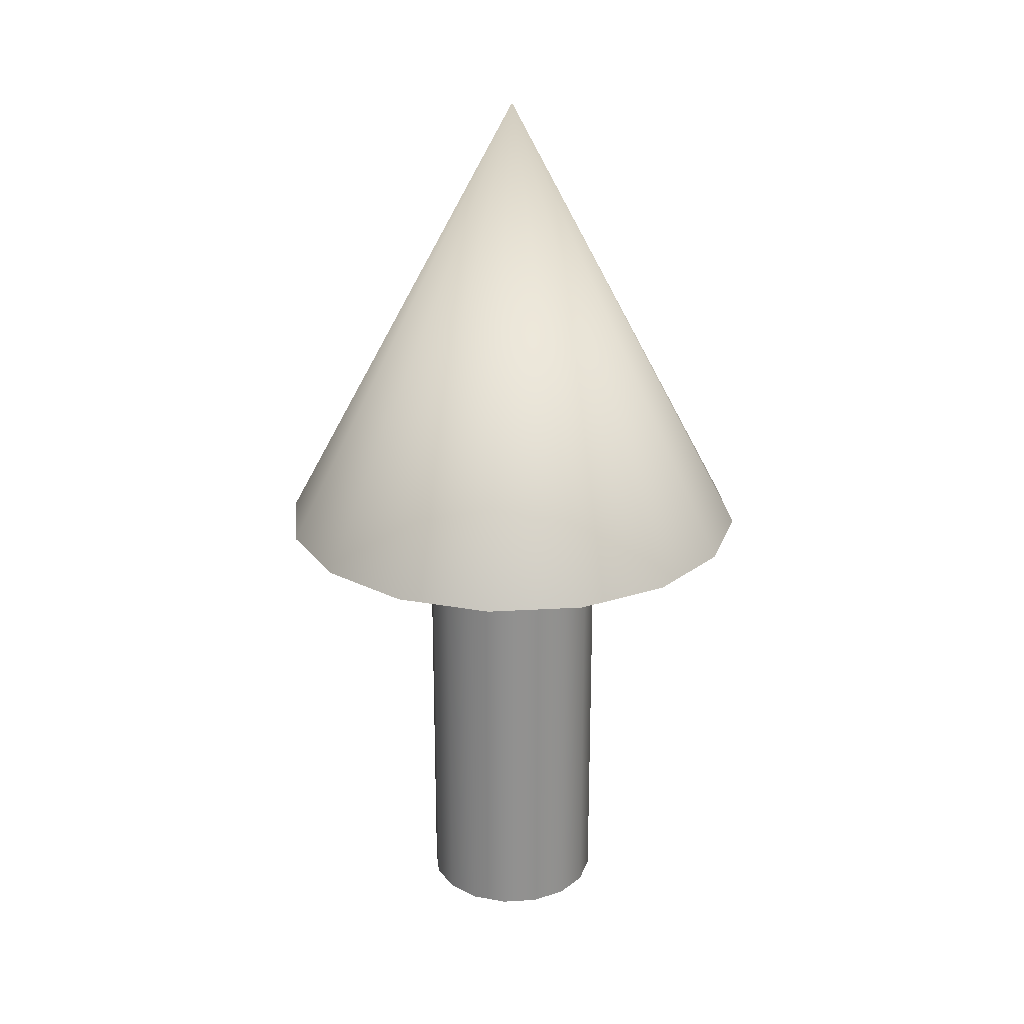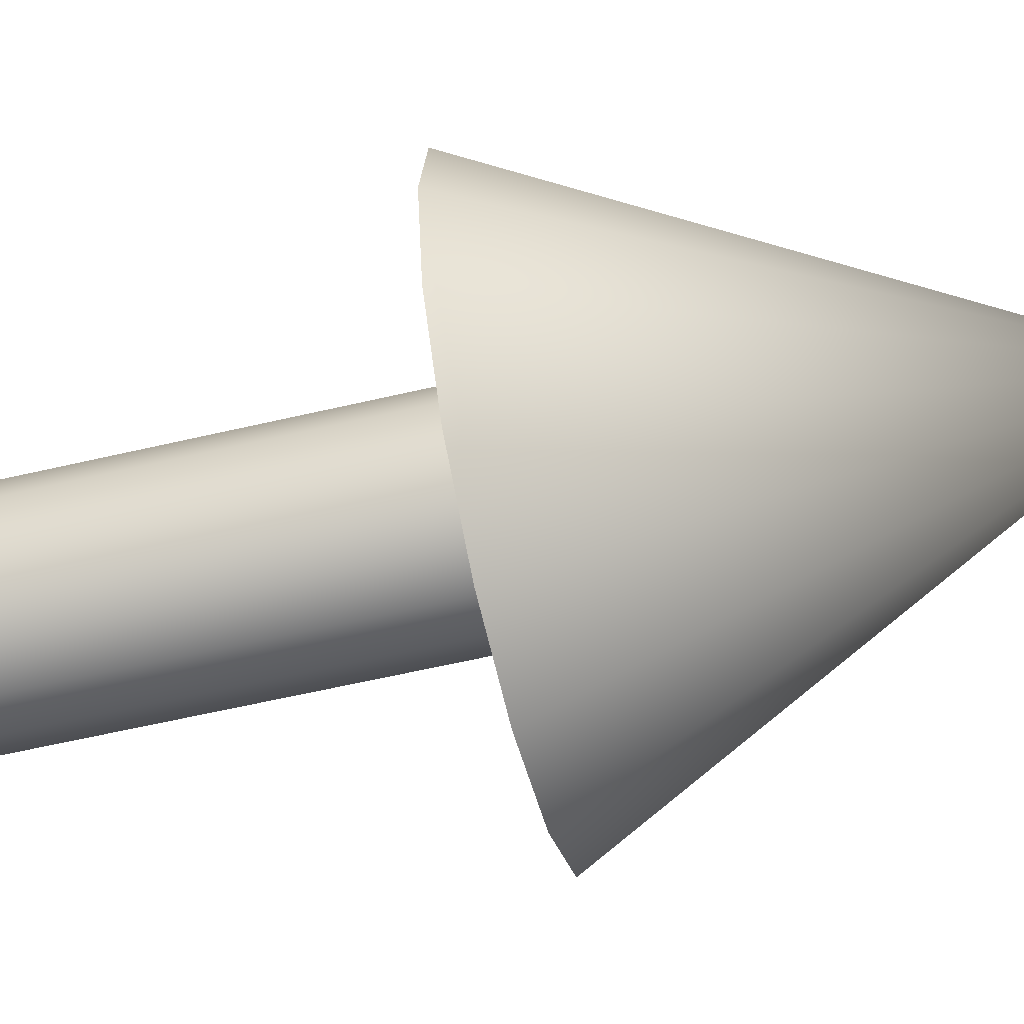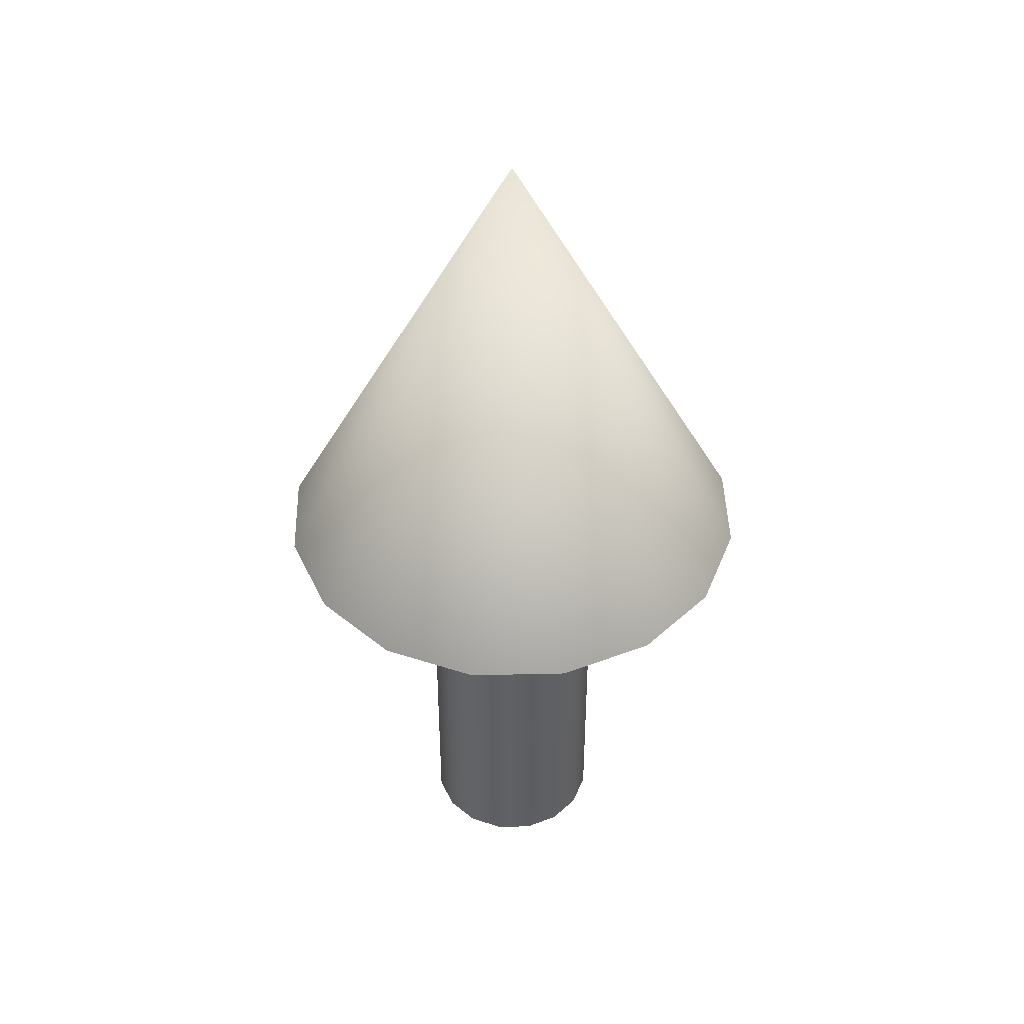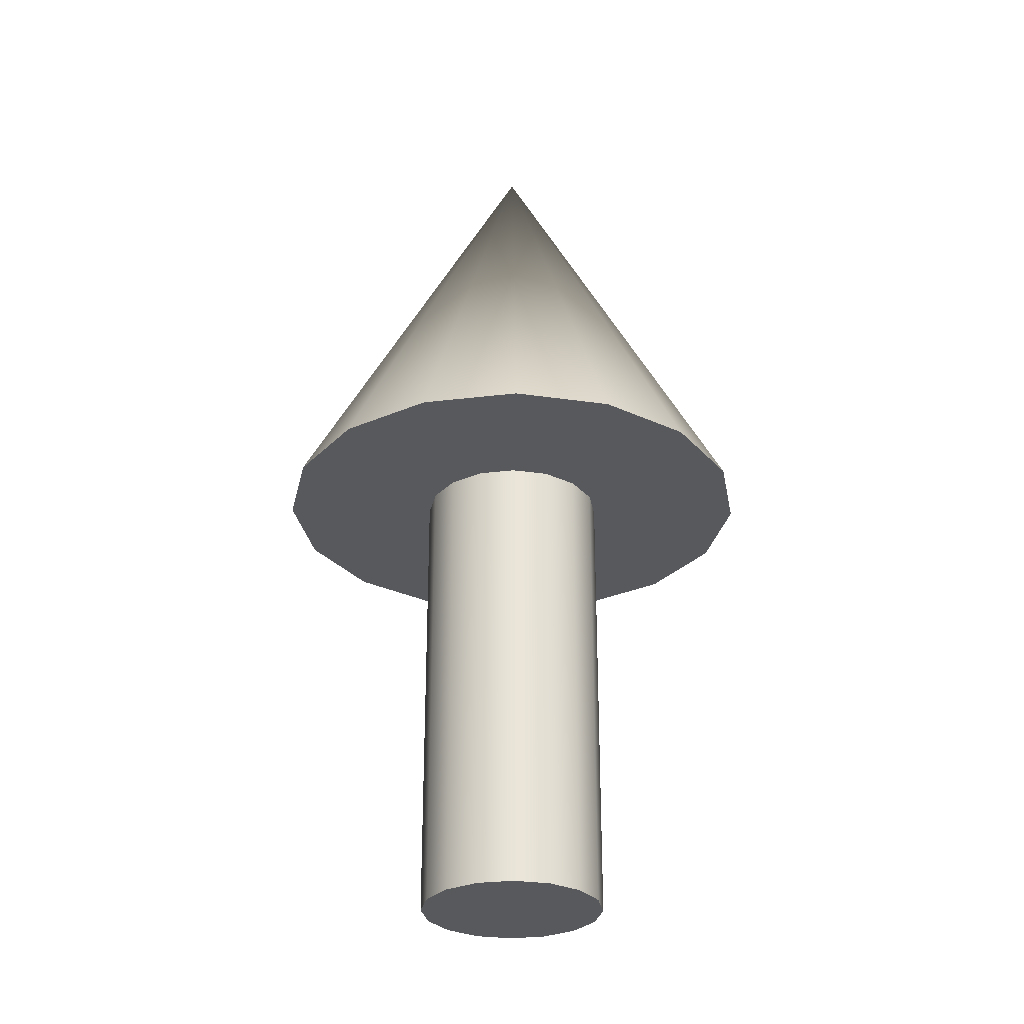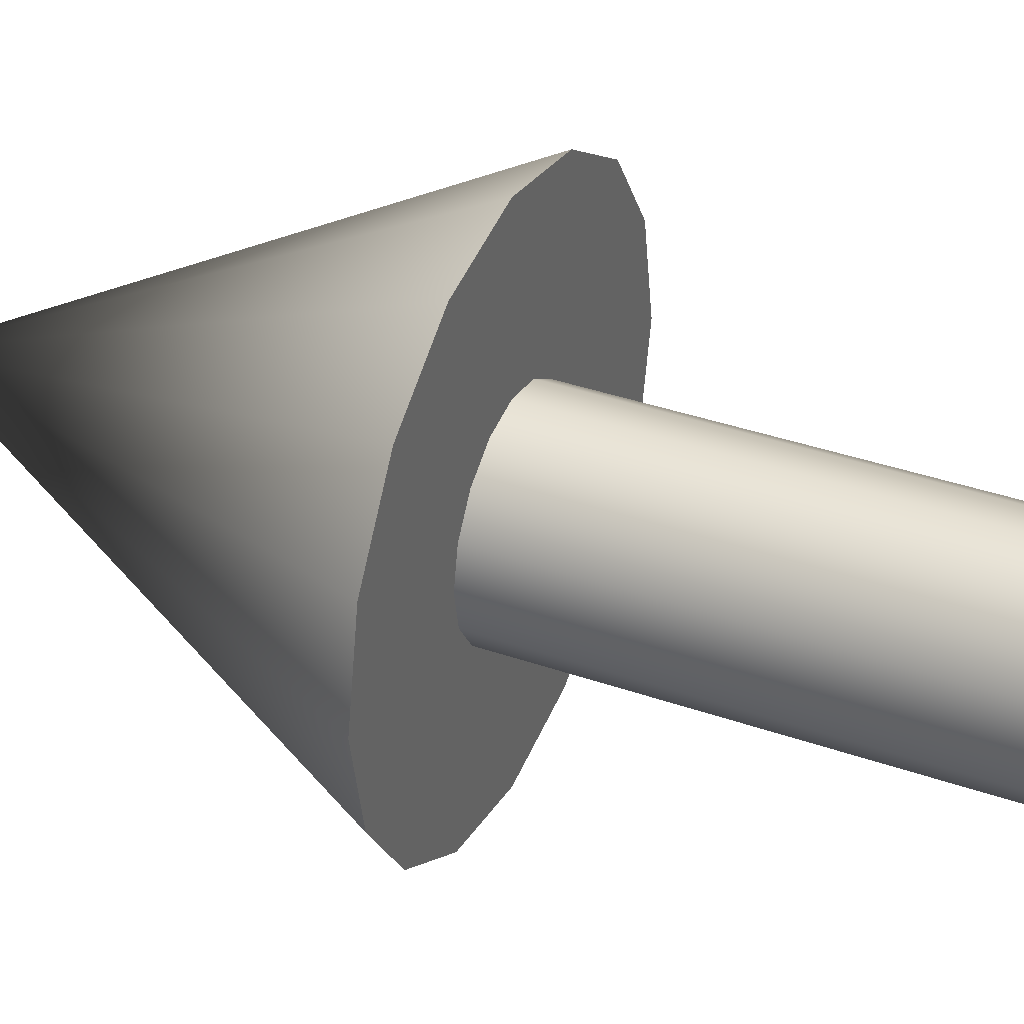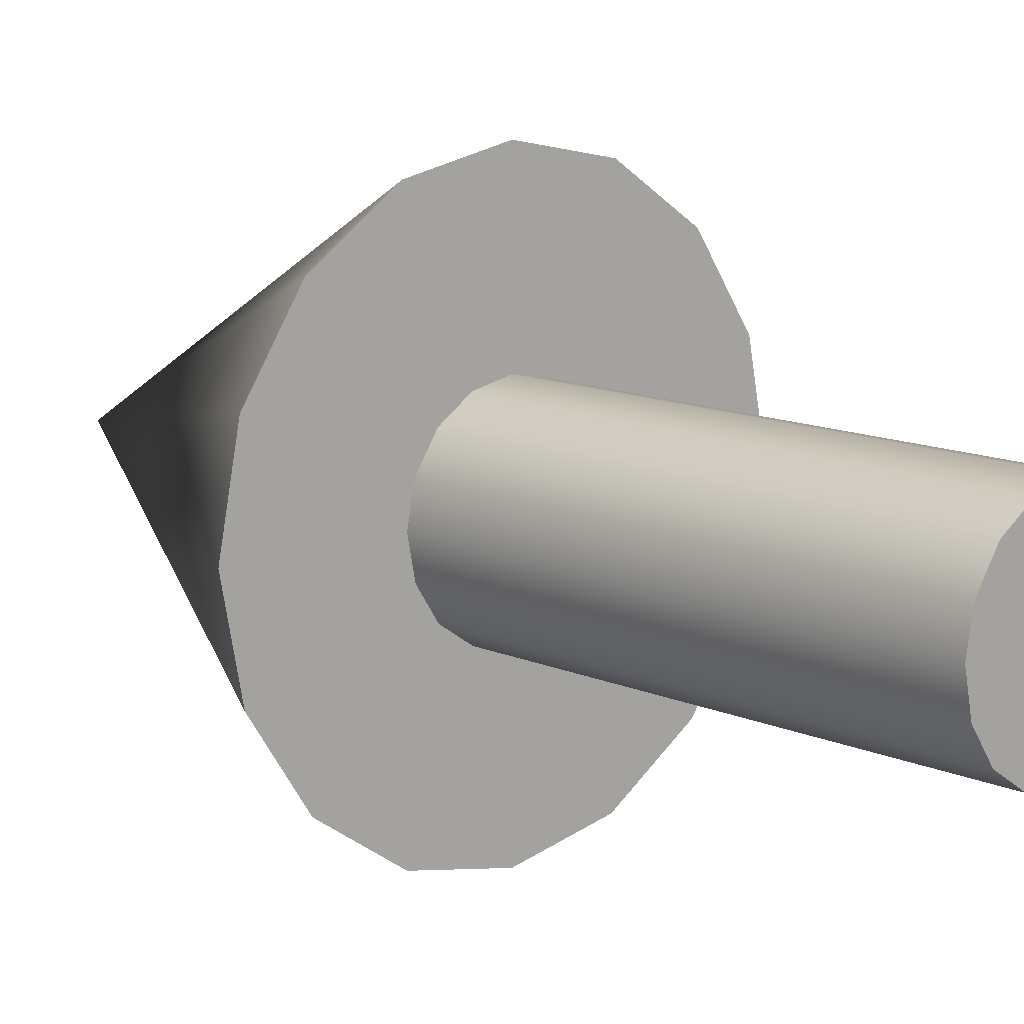
<metadata>
{"format":"obj","ext":"obj","renderer":"f3d","projection":"perspective","resolution":1024,"background":"white","views":[{"elev":24.3,"azim":-16.9,"up":"+Z"},{"elev":-57.9,"azim":-76.2,"up":"+Y"},{"elev":44.2,"azim":167.2,"up":"+Z"},{"elev":-29.3,"azim":-1.0,"up":"+Z"},{"elev":37.9,"azim":113.9,"up":"+Y"},{"elev":11.9,"azim":137.0,"up":"+Y"}]}
</metadata>
<code>
o 柱体
v 0 0 0
v 0 0.15 0
v 0.0574 0.1386 0
v 0.1061 0.1061 0
v 0.1386 0.0574 0
v 0.15 0 0
v 0.1386 -0.0574 0
v 0.1061 -0.1061 0
v 0.0574 -0.1386 0
v 0 -0.15 0
v -0.0574 -0.1386 0
v -0.1061 -0.1061 0
v -0.1386 -0.0574 0
v -0.15 0 0
v -0.1386 0.0574 0
v -0.1061 0.1061 0
v -0.0574 0.1386 0
v 0 0.15 0.75
v 0.0574 0.1386 0.75
v 0.1061 0.1061 0.75
v 0.1386 0.0574 0.75
v 0.15 -0 0.75
v 0.1386 -0.0574 0.75
v 0.1061 -0.1061 0.75
v 0.0574 -0.1386 0.75
v 0 -0.15 0.75
v -0.0574 -0.1386 0.75
v -0.1061 -0.1061 0.75
v -0.1386 -0.0574 0.75
v -0.15 -0 0.75
v -0.1386 0.0574 0.75
v -0.1061 0.1061 0.75
v -0.0574 0.1386 0.75
v 0 0.4 0.75
v 0.1531 0.3696 0.75
v 0.2828 0.2828 0.75
v 0.3696 0.1531 0.75
v 0.4 -0 0.75
v 0.3696 -0.1531 0.75
v 0.2828 -0.2828 0.75
v 0.1531 -0.3696 0.75
v 0 -0.4 0.75
v -0.1531 -0.3696 0.75
v -0.2828 -0.2828 0.75
v -0.3696 -0.1531 0.75
v -0.4 0 0.75
v -0.3696 0.1531 0.75
v -0.2828 0.2828 0.75
v -0.1531 0.3696 0.75
f 33 32 48 49
f 20 19 35 36
f 18 33 49 34
f 21 20 36 37
f 22 21 37 38
f 23 22 38 39
f 24 23 39 40
f 25 24 40 41
f 26 25 41 42
f 1 2 3
f 1 3 4
f 1 4 5
f 1 5 6
f 1 6 7
f 1 7 8
f 1 8 9
f 1 9 10
f 1 10 11
f 1 11 12
f 1 12 13
f 1 13 14
f 1 14 15
f 1 15 16
f 1 16 17
f 1 17 2
f 19 18 34 35
f 32 31 47 48
f 31 30 46 47
f 30 29 45 46
f 29 28 44 45
f 28 27 43 44
f 27 26 42 43
o 柱体.001
v 0 -0 1.5
v 0 0.15 0
v 0.0574 0.1386 0
v 0.1061 0.1061 0
v 0.1386 0.0574 0
v 0.15 0 0
v 0.1386 -0.0574 0
v 0.1061 -0.1061 0
v 0.0574 -0.1386 0
v 0 -0.15 0
v -0.0574 -0.1386 0
v -0.1061 -0.1061 0
v -0.1386 -0.0574 0
v -0.15 0 0
v -0.1386 0.0574 0
v -0.1061 0.1061 0
v -0.0574 0.1386 0
v 0 0.15 0.75
v 0.0574 0.1386 0.75
v 0.1061 0.1061 0.75
v 0.1386 0.0574 0.75
v 0.15 -0 0.75
v 0.1386 -0.0574 0.75
v 0.1061 -0.1061 0.75
v 0.0574 -0.1386 0.75
v 0 -0.15 0.75
v -0.0574 -0.1386 0.75
v -0.1061 -0.1061 0.75
v -0.1386 -0.0574 0.75
v -0.15 -0 0.75
v -0.1386 0.0574 0.75
v -0.1061 0.1061 0.75
v -0.0574 0.1386 0.75
v 0 0.4 0.75
v 0.1531 0.3696 0.75
v 0.2828 0.2828 0.75
v 0.3696 0.1531 0.75
v 0.4 -0 0.75
v 0.3696 -0.1531 0.75
v 0.2828 -0.2828 0.75
v 0.1531 -0.3696 0.75
v 0 -0.4 0.75
v -0.1531 -0.3696 0.75
v -0.2828 -0.2828 0.75
v -0.3696 -0.1531 0.75
v -0.4 0 0.75
v -0.3696 0.1531 0.75
v -0.2828 0.2828 0.75
v -0.1531 0.3696 0.75
f 66 82 67 51
f 65 81 82 66
f 64 80 81 65
f 63 79 80 64
f 62 78 79 63
f 61 77 78 62
f 60 76 77 61
f 59 75 76 60
f 58 74 75 59
f 57 73 74 58
f 56 72 73 57
f 55 71 72 56
f 54 70 71 55
f 53 69 70 54
f 52 68 69 53
f 51 67 68 52
f 83 50 84
f 84 50 85
f 85 50 86
f 86 50 87
f 87 50 88
f 88 50 89
f 89 50 90
f 90 50 91
f 91 50 92
f 92 50 93
f 93 50 94
f 94 50 95
f 95 50 96
f 96 50 97
f 97 50 98
f 98 50 83

</code>
